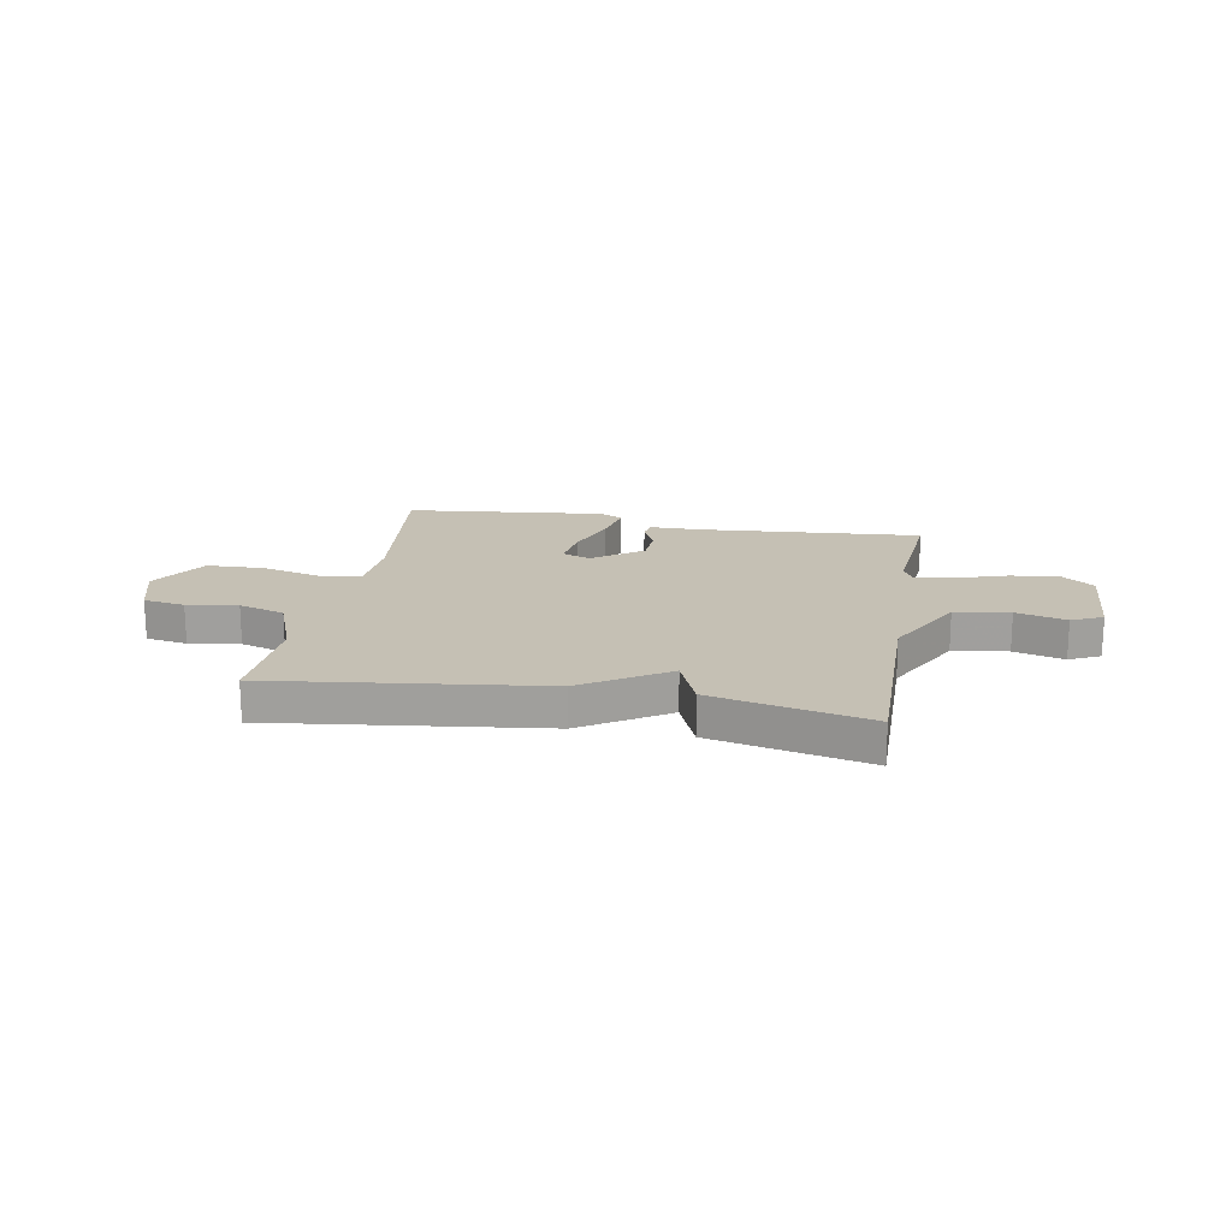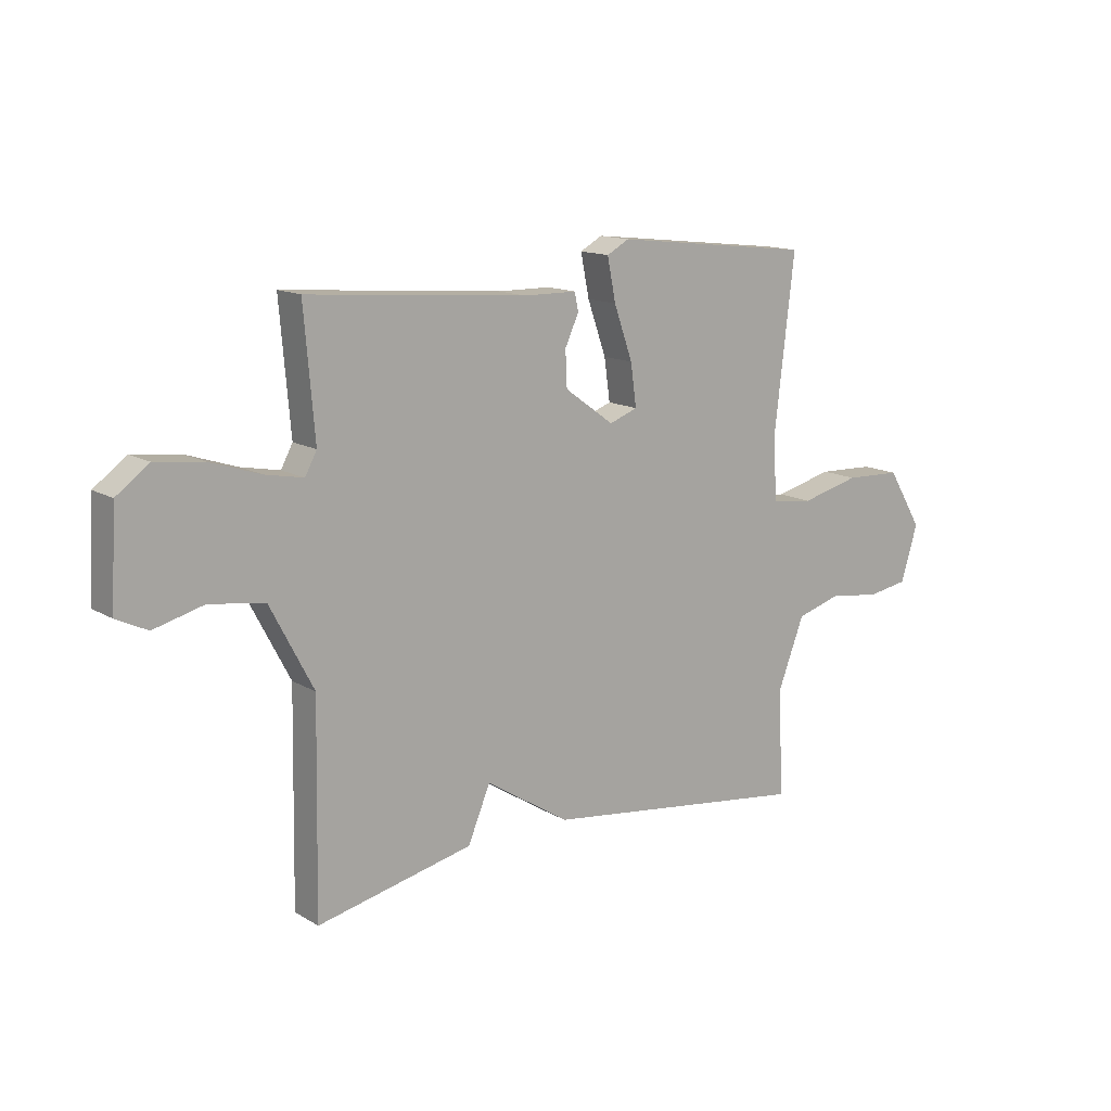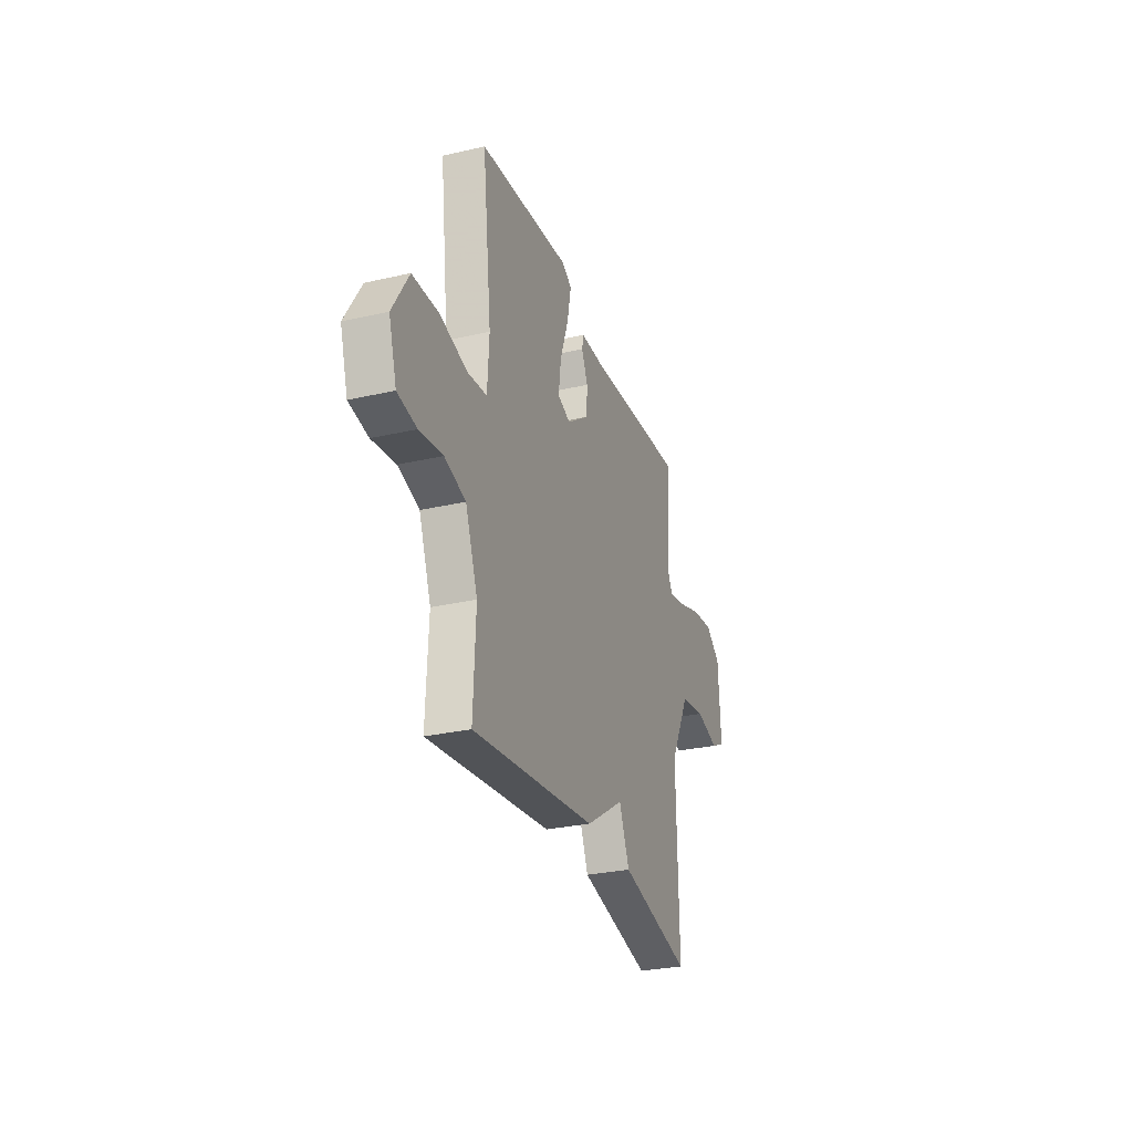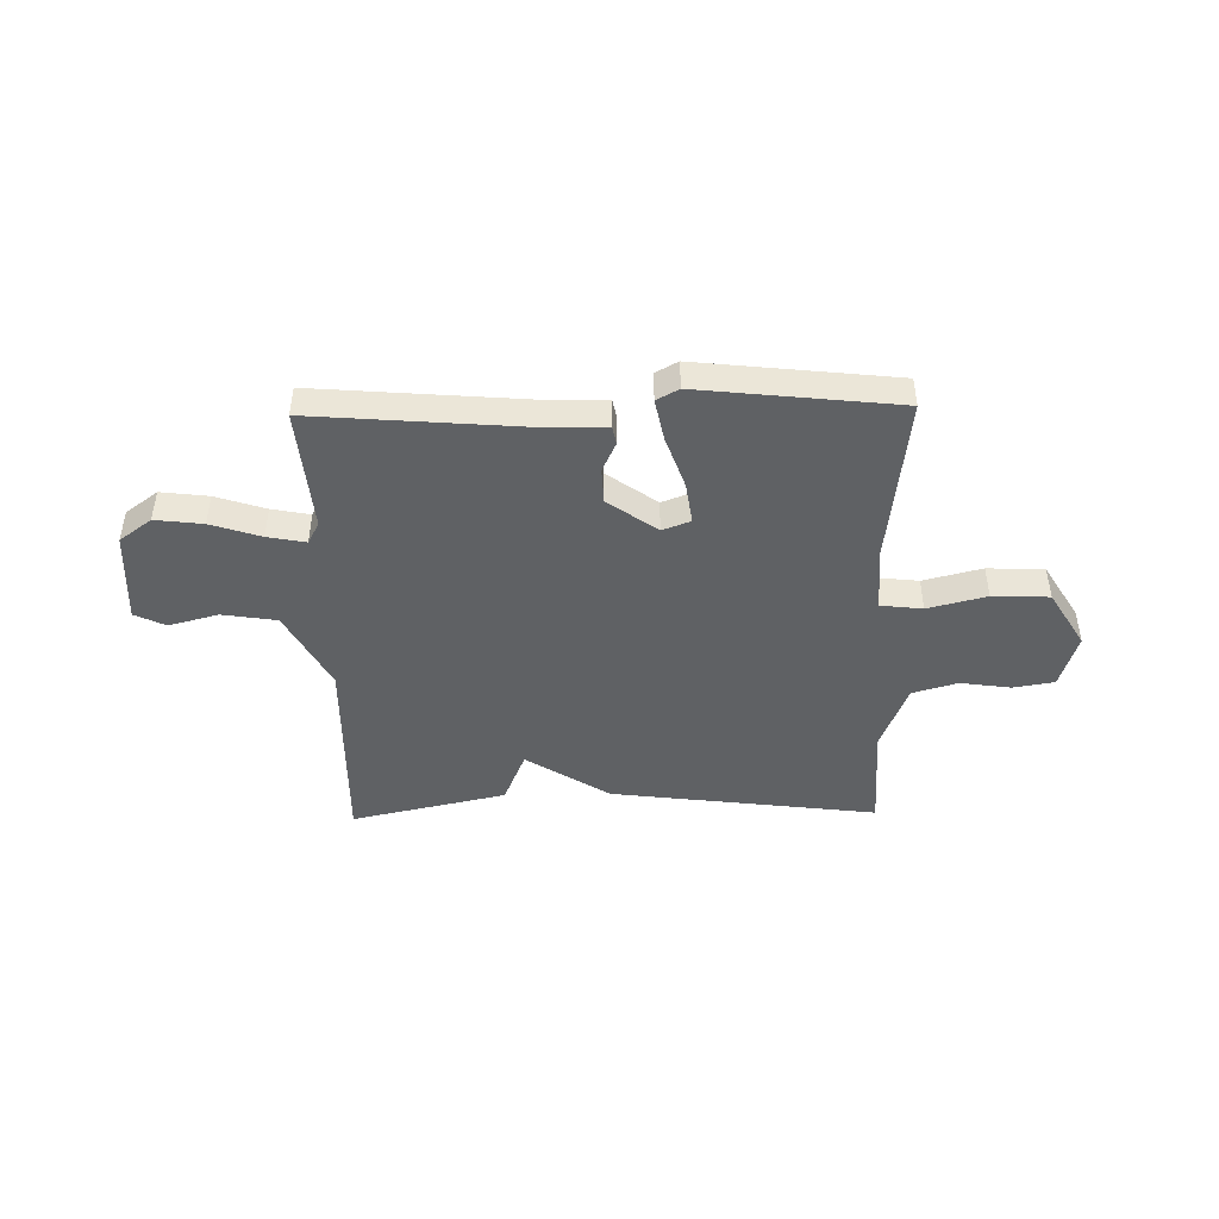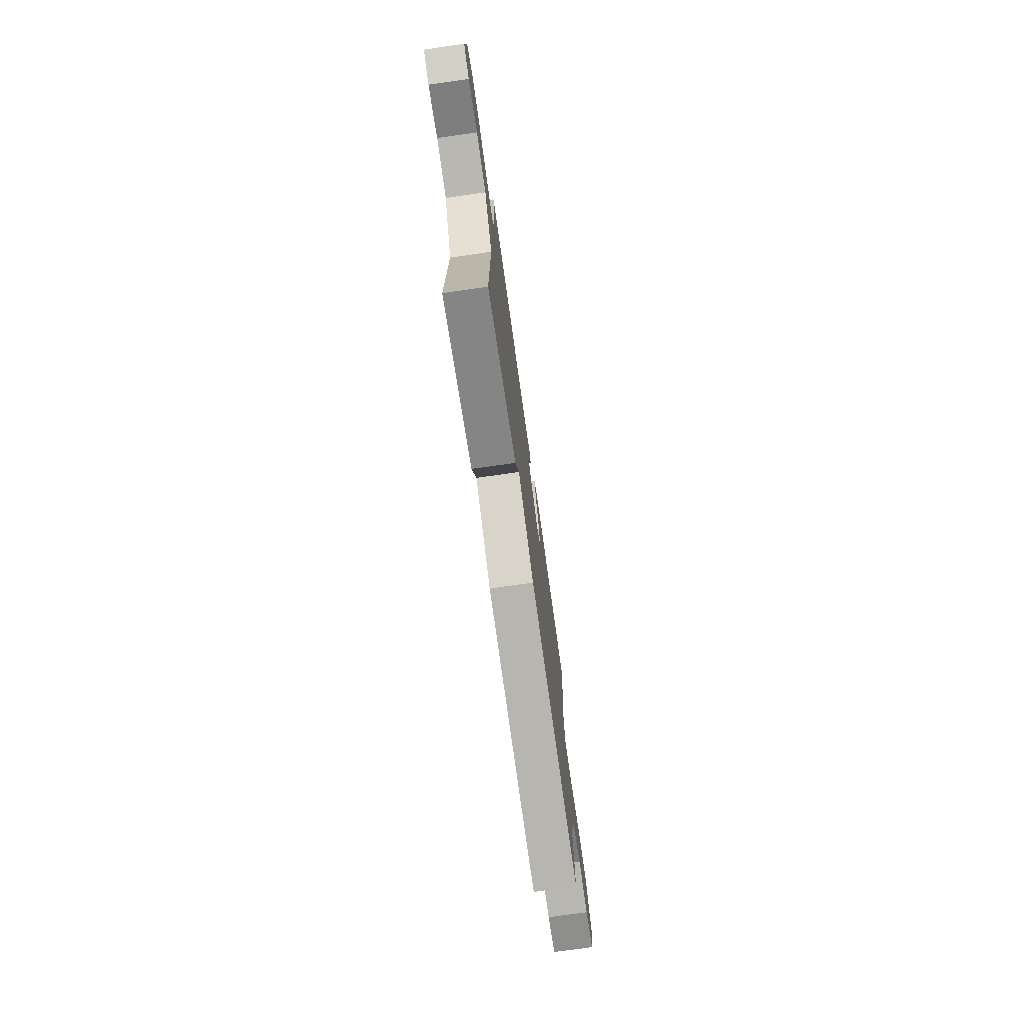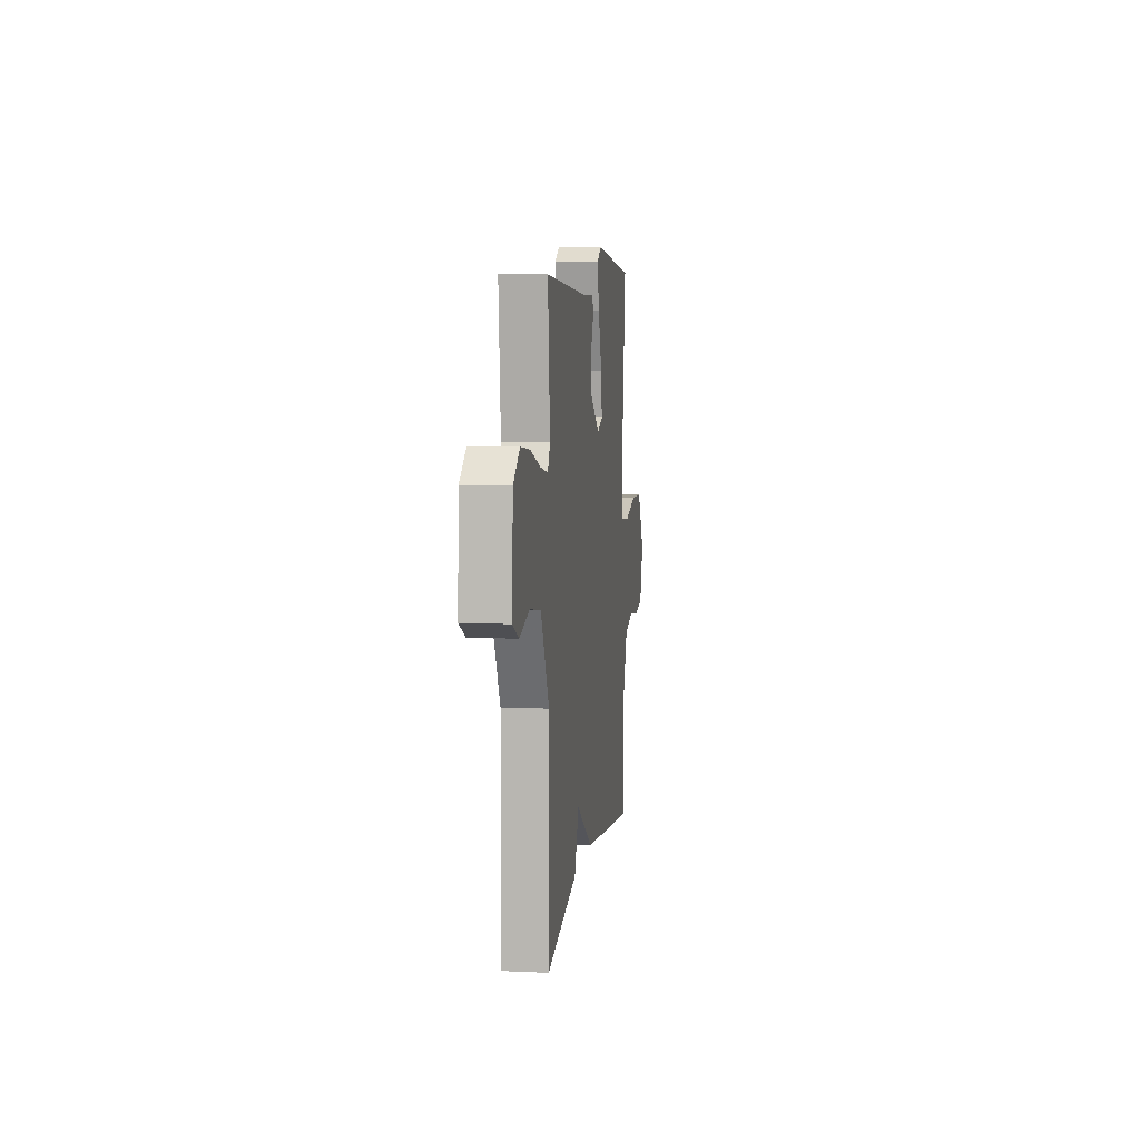
<metadata>
{"format":"obj","ext":"obj","renderer":"f3d","projection":"perspective","resolution":1024,"background":"white","views":[{"elev":18.3,"azim":-169.7,"up":"+Y"},{"elev":13.8,"azim":-37.7,"up":"+Z"},{"elev":-29.2,"azim":108.8,"up":"+Z"},{"elev":-45.4,"azim":1.1,"up":"+Y"},{"elev":-74.1,"azim":-81.9,"up":"+Z"},{"elev":7.4,"azim":-82.5,"up":"+Z"}]}
</metadata>
<code>
v -0.5 0.07 -0.5
v -0.493 0.07 -0.114
v -0.574 0.07 0.04
v -0.677 0.07 0.056
v -0.771 0.07 0.031
v -0.829 0.07 0.059
v -0.819 0.07 0.235
v -0.758 0.07 0.28
v -0.668 0.07 0.269
v -0.574 0.07 0.238
v -0.502 0.07 0.224
v -0.48 0.07 0.265
v -0.5 0.07 0.5
v -0.086 0.07 0.466
v 0.014 0.07 0.465
v 0.021 0.07 0.431
v -0.005 0.07 0.374
v -0.002 0.07 0.307
v 0.091 0.07 0.24
v 0.144 0.07 0.26
v 0.133 0.07 0.339
v 0.098 0.07 0.439
v 0.082 0.07 0.519
v 0.124 0.07 0.542
v 0.5 0.07 0.5
v 0.462 0.07 0.175
v 0.469 0.07 0.056
v 0.548 0.07 0.047
v 0.659 0.07 0.075
v 0.766 0.07 0.071
v 0.832 0.07 -0.038
v 0.8 0.07 -0.143
v 0.722 0.07 -0.156
v 0.627 0.07 -0.142
v 0.541 0.07 -0.167
v 0.491 0.07 -0.297
v 0.5 0.07 -0.5
v -0.006 0.07 -0.435
v -0.164 0.07 -0.334
v -0.206 0.07 -0.435
v -0.5 0 -0.5
v -0.493 0 -0.114
v -0.574 0 0.04
v -0.677 0 0.056
v -0.771 0 0.031
v -0.829 0 0.059
v -0.819 0 0.235
v -0.758 0 0.28
v -0.668 0 0.269
v -0.574 0 0.238
v -0.502 0 0.224
v -0.48 0 0.265
v -0.5 0 0.5
v -0.086 0 0.466
v 0.014 0 0.465
v 0.021 0 0.431
v -0.005 0 0.374
v -0.002 0 0.307
v 0.091 0 0.24
v 0.144 0 0.26
v 0.133 0 0.339
v 0.098 0 0.439
v 0.082 0 0.519
v 0.124 0 0.542
v 0.5 0 0.5
v 0.462 0 0.175
v 0.469 0 0.056
v 0.548 0 0.047
v 0.659 0 0.075
v 0.766 0 0.071
v 0.832 0 -0.038
v 0.8 0 -0.143
v 0.722 0 -0.156
v 0.627 0 -0.142
v 0.541 0 -0.167
v 0.491 0 -0.297
v 0.5 0 -0.5
v -0.006 0 -0.435
v -0.164 0 -0.334
v -0.206 0 -0.435
f 39 40 1 2
f 39 2 3
f 38 39 3
f 37 38 3
f 36 37 3
f 35 36 3
f 34 35 3
f 32 33 34
f 31 32 34
f 30 31 34
f 29 30 34
f 28 29 34
f 34 3 4
f 28 34 4
f 27 28 4
f 26 27 4
f 24 25 26
f 23 24 26
f 22 23 26
f 21 22 26
f 20 21 26
f 19 20 26
f 19 26 4
f 18 19 4
f 4 5 6
f 18 4 6
f 17 18 6
f 14 15 16 17
f 12 13 14 17
f 11 12 17
f 11 17 6
f 10 11 6 7
f 7 8 9 10
f 42 41 80 79
f 43 42 79
f 43 79 78
f 43 78 77
f 43 77 76
f 43 76 75
f 43 75 74
f 74 73 72
f 74 72 71
f 74 71 70
f 74 70 69
f 74 69 68
f 44 43 74
f 44 74 68
f 44 68 67
f 44 67 66
f 66 65 64
f 66 64 63
f 66 63 62
f 66 62 61
f 66 61 60
f 66 60 59
f 44 66 59
f 44 59 58
f 46 45 44
f 46 44 58
f 46 58 57
f 57 56 55 54
f 57 54 53 52
f 57 52 51
f 46 57 51
f 47 46 51 50
f 50 49 48 47
f 1 41 42 2
f 2 42 43 3
f 3 43 44 4
f 4 44 45 5
f 5 45 46 6
f 6 46 47 7
f 7 47 48 8
f 8 48 49 9
f 9 49 50 10
f 10 50 51 11
f 11 51 52 12
f 12 52 53 13
f 13 53 54 14
f 14 54 55 15
f 15 55 56 16
f 16 56 57 17
f 17 57 58 18
f 18 58 59 19
f 19 59 60 20
f 20 60 61 21
f 21 61 62 22
f 22 62 63 23
f 23 63 64 24
f 24 64 65 25
f 25 65 66 26
f 26 66 67 27
f 27 67 68 28
f 28 68 69 29
f 29 69 70 30
f 30 70 71 31
f 31 71 72 32
f 32 72 73 33
f 33 73 74 34
f 34 74 75 35
f 35 75 76 36
f 36 76 77 37
f 37 77 78 38
f 38 78 79 39
f 39 79 80 40
f 40 80 41 1

</code>
